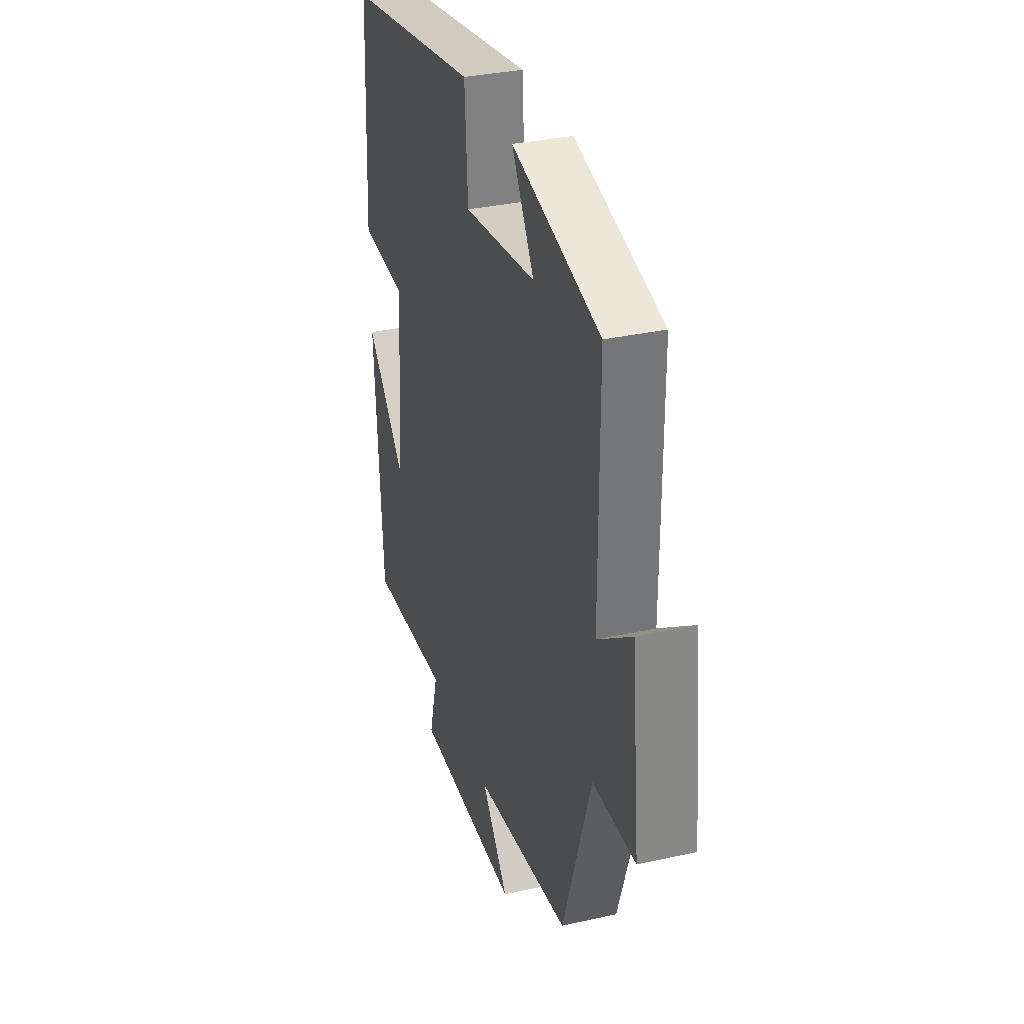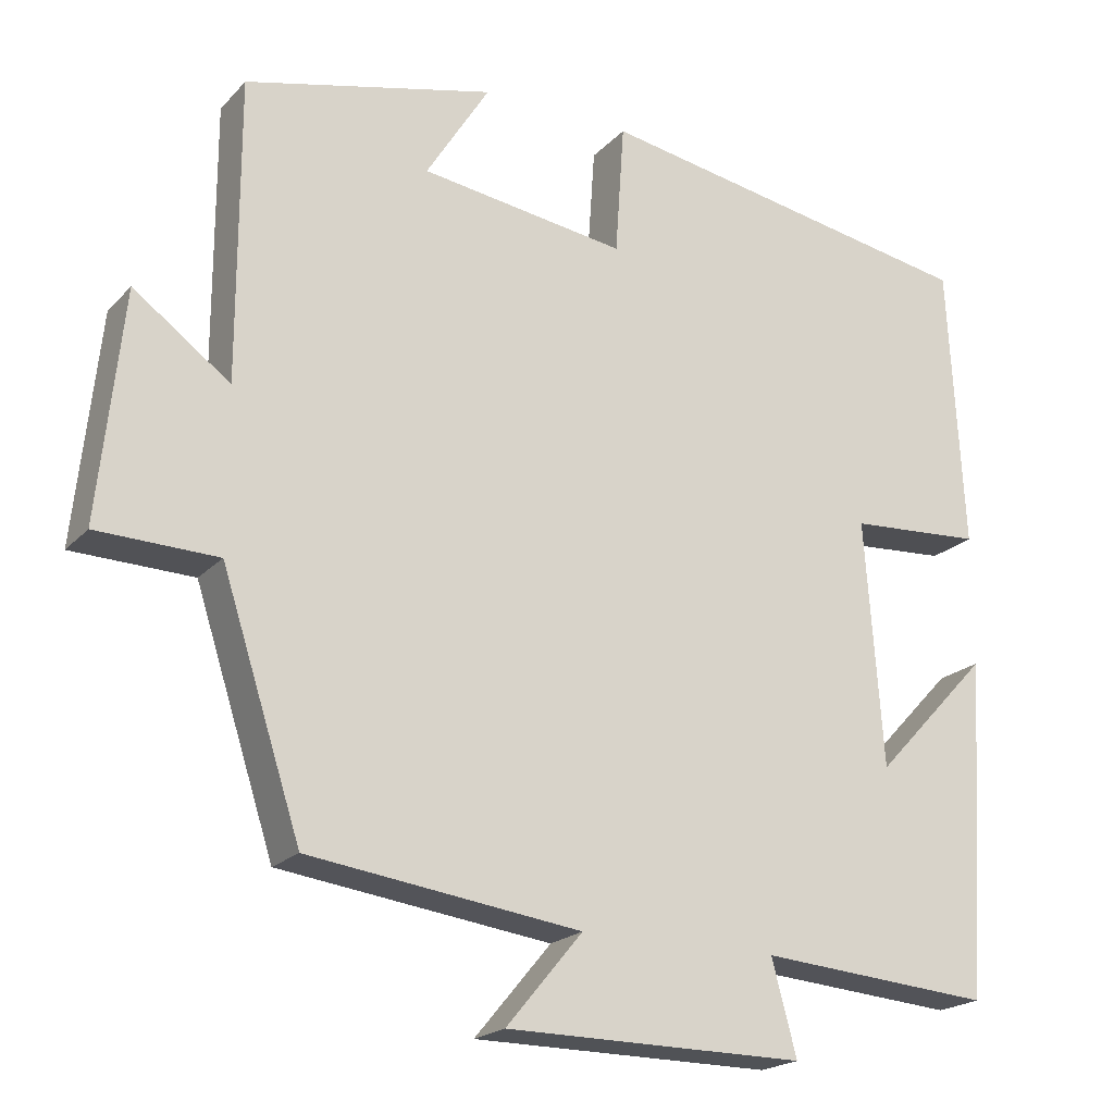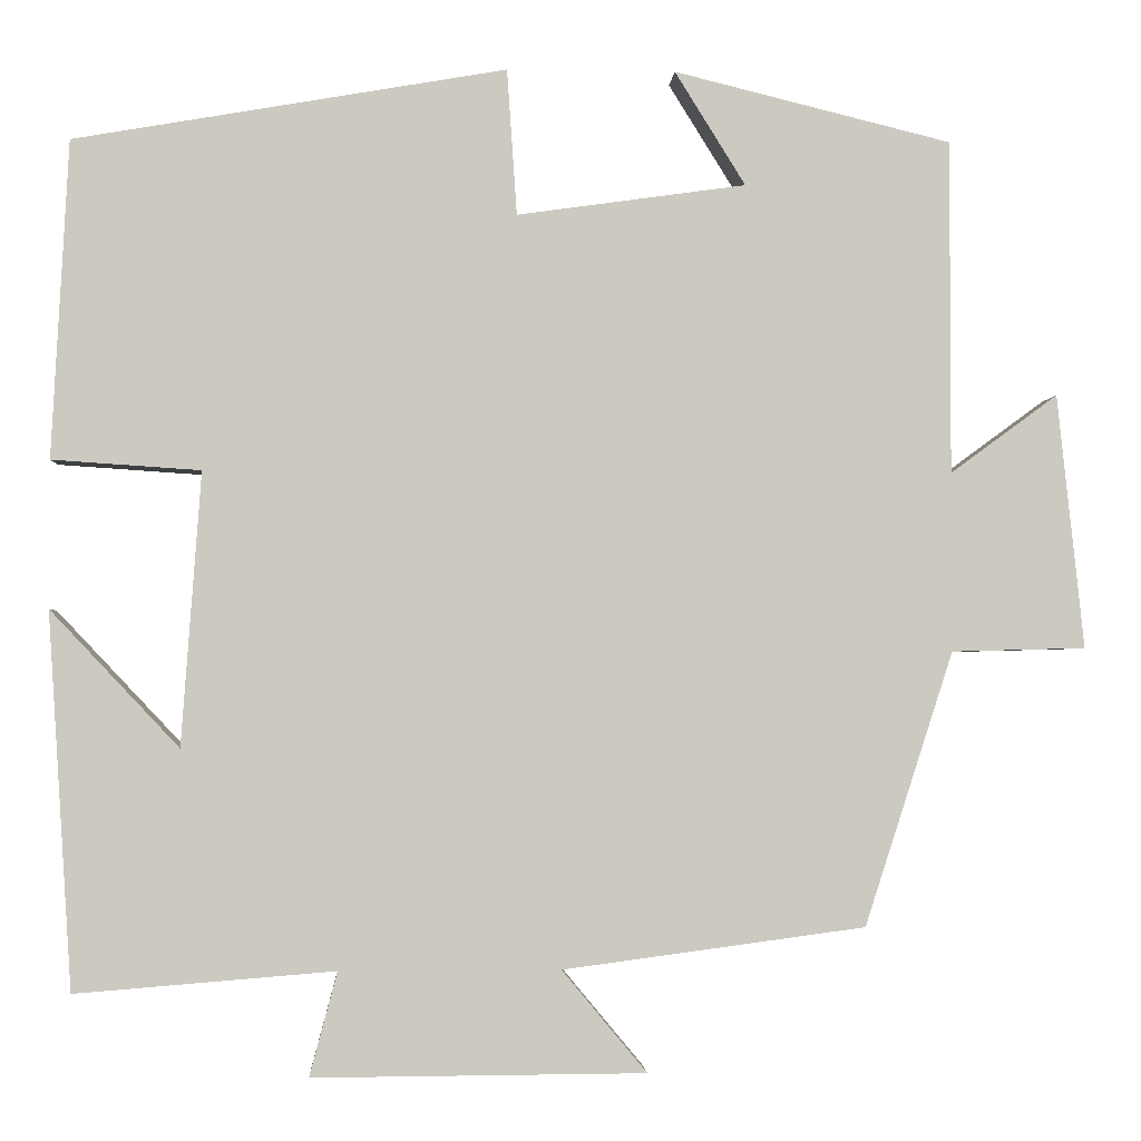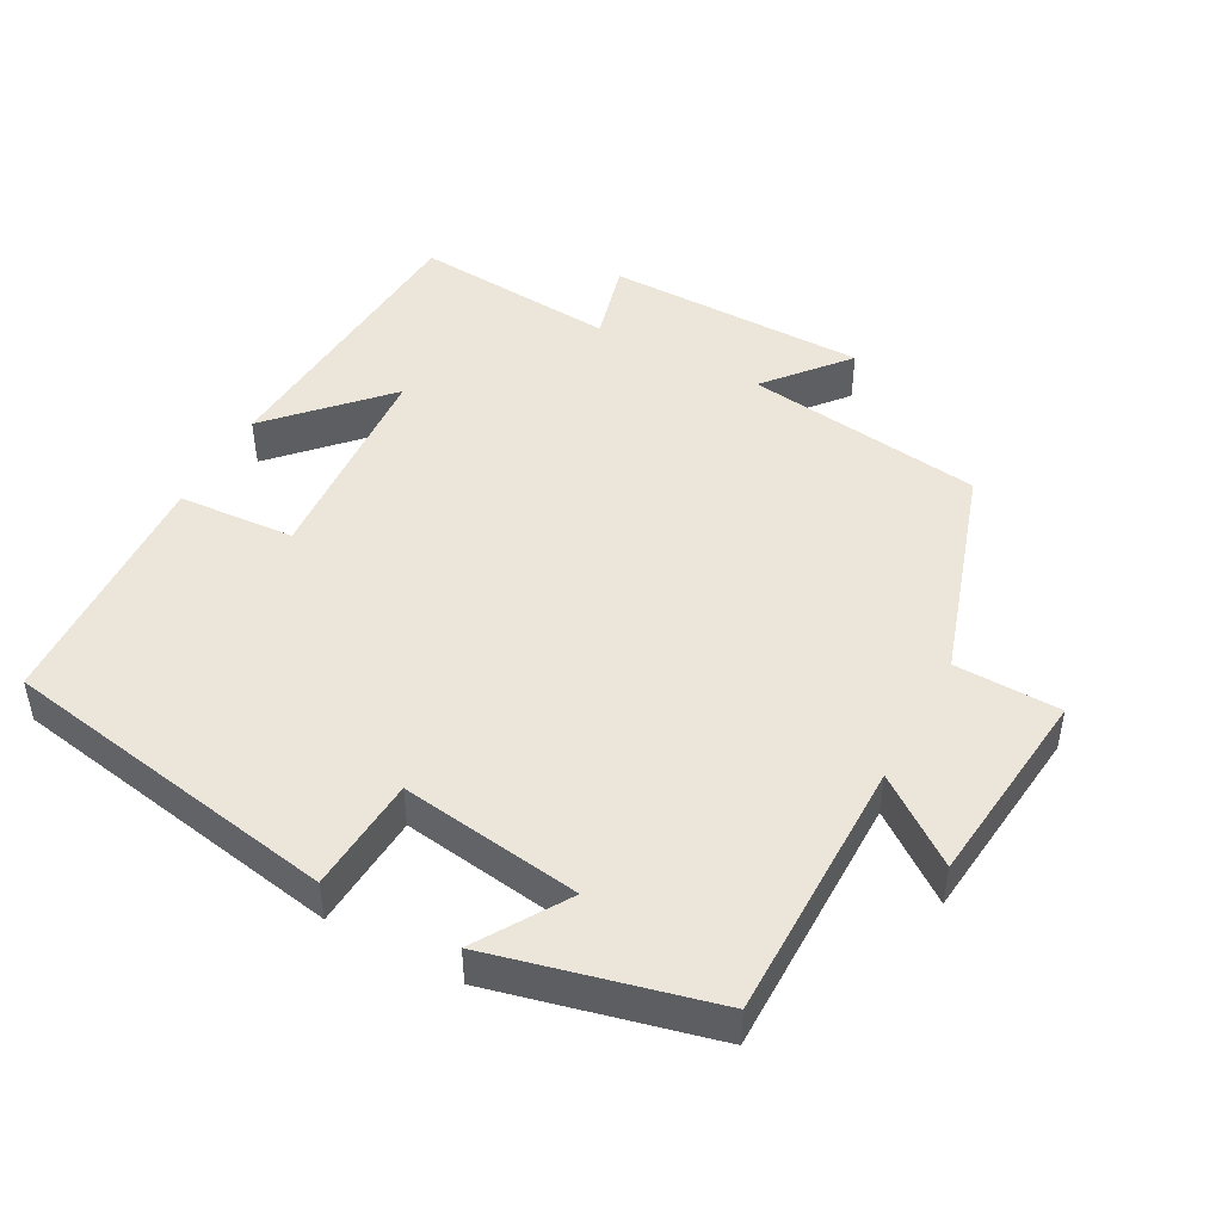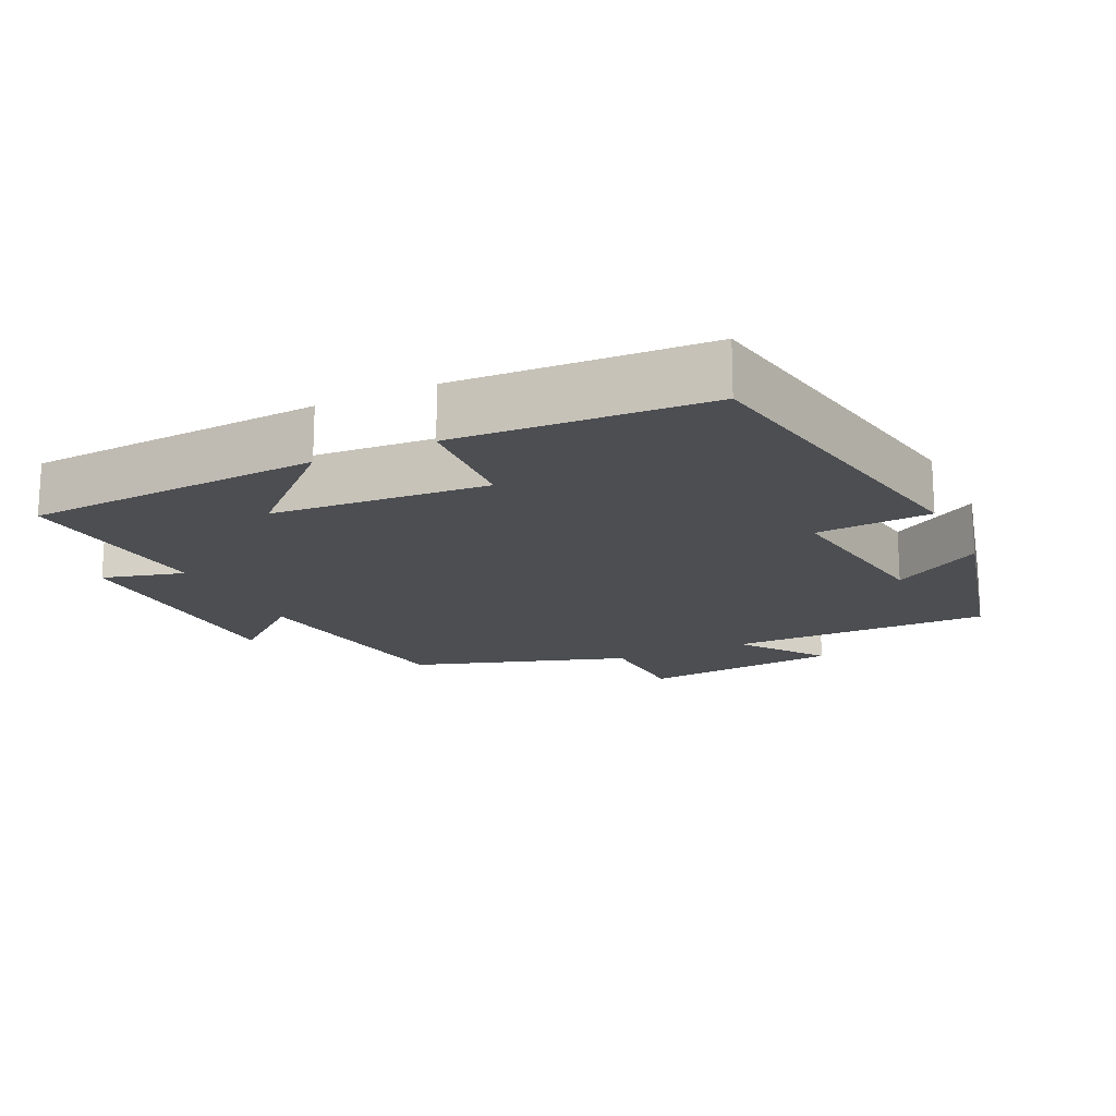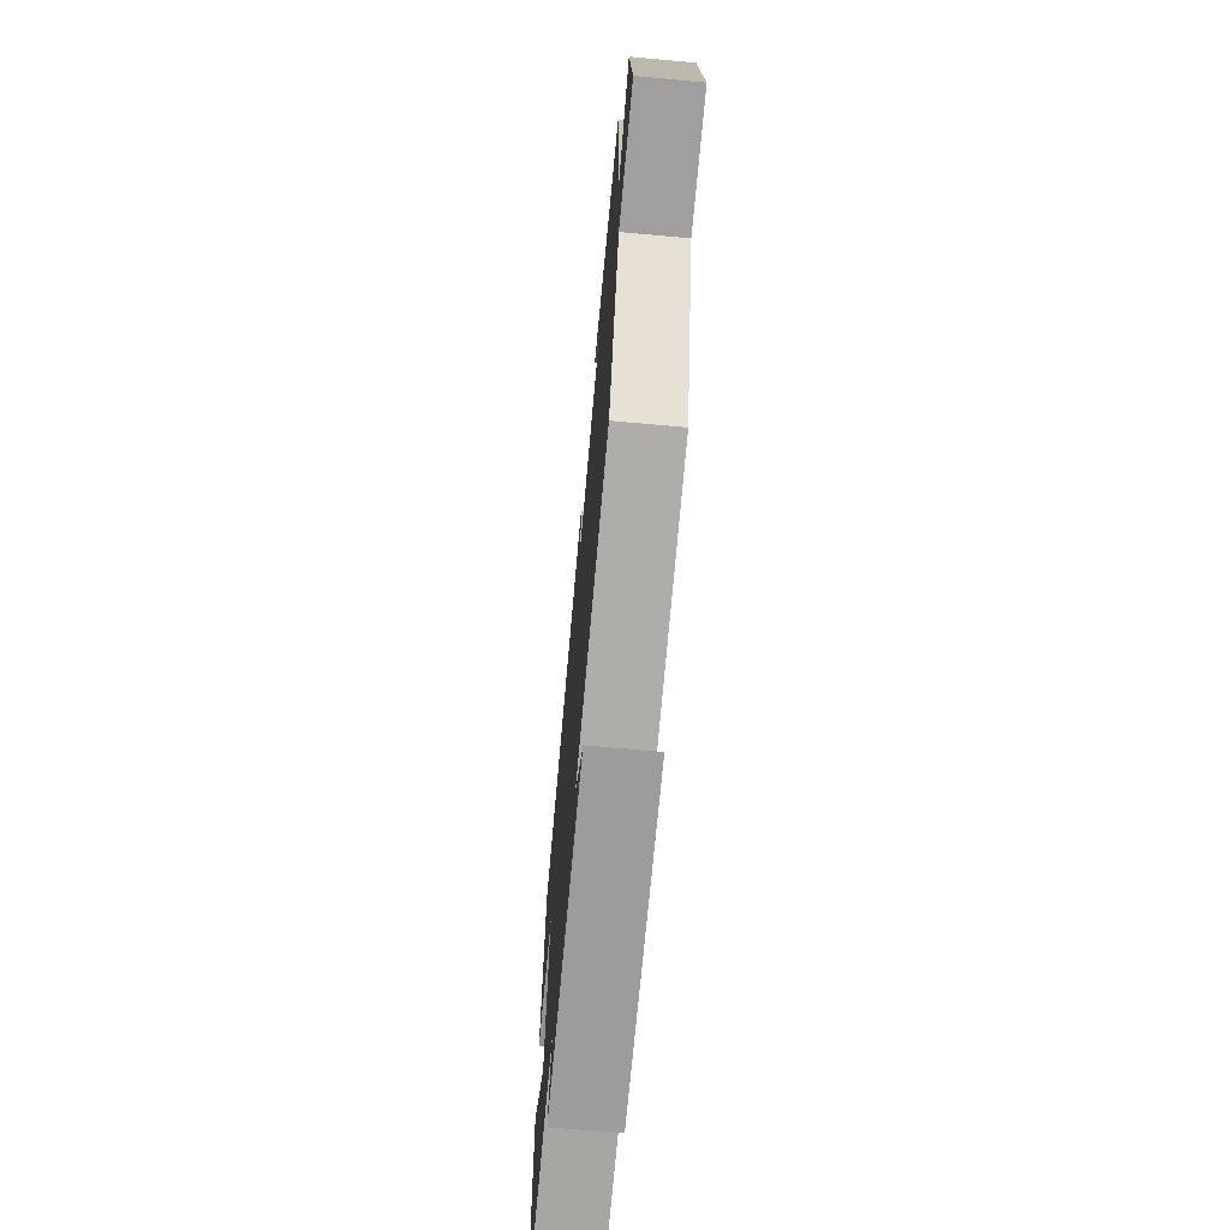
<metadata>
{"format":"obj","ext":"obj","renderer":"f3d","projection":"perspective","resolution":1024,"background":"white","views":[{"elev":33.4,"azim":73.0,"up":"+Z"},{"elev":-20.4,"azim":150.2,"up":"+Z"},{"elev":-2.4,"azim":-3.4,"up":"+Z"},{"elev":46.7,"azim":28.5,"up":"+Y"},{"elev":-17.0,"azim":-64.6,"up":"+Y"},{"elev":-69.8,"azim":84.8,"up":"+Z"}]}
</metadata>
<code>
v 0.5 0.07 0.424
v 0.5 0.07 0.051
v 0.62 0.07 0.139
v 0.65 0.07 -0.145
v 0.5 0.07 -0.149
v 0.401 0.07 -0.455
v 0.063 0.07 -0.5
v 0.158 0.07 -0.614
v -0.214 0.07 -0.616
v -0.183 0.07 -0.5
v -0.473 0.07 -0.523
v -0.5 0.07 -0.103
v -0.356 0.07 -0.256
v -0.334 0.07 0.05
v -0.5 0.07 0.061
v -0.481 0.07 0.416
v 0.002 0.07 0.5
v 0.013 0.07 0.337
v 0.269 0.07 0.373
v 0.19 0.07 0.5
v 0.5 0 0.424
v 0.5 0 0.051
v 0.62 0 0.139
v 0.65 0 -0.145
v 0.5 0 -0.149
v 0.401 0 -0.455
v 0.063 0 -0.5
v 0.158 0 -0.614
v -0.214 0 -0.616
v -0.183 0 -0.5
v -0.473 0 -0.523
v -0.5 0 -0.103
v -0.356 0 -0.256
v -0.334 0 0.05
v -0.5 0 0.061
v -0.481 0 0.416
v 0.002 0 0.5
v 0.013 0 0.337
v 0.269 0 0.373
v 0.19 0 0.5
f 19 20 1 2
f 18 19 2
f 16 17 18
f 15 16 18
f 14 15 18
f 13 14 18 2
f 10 11 12 13
f 10 13 2
f 7 8 9 10
f 7 10 2
f 6 7 2
f 5 6 2
f 2 3 4 5
f 22 21 40 39
f 22 39 38
f 38 37 36
f 38 36 35
f 38 35 34
f 22 38 34 33
f 33 32 31 30
f 22 33 30
f 30 29 28 27
f 22 30 27
f 22 27 26
f 22 26 25
f 25 24 23 22
f 1 21 22 2
f 2 22 23 3
f 3 23 24 4
f 4 24 25 5
f 5 25 26 6
f 6 26 27 7
f 7 27 28 8
f 8 28 29 9
f 9 29 30 10
f 10 30 31 11
f 11 31 32 12
f 12 32 33 13
f 13 33 34 14
f 14 34 35 15
f 15 35 36 16
f 16 36 37 17
f 17 37 38 18
f 18 38 39 19
f 19 39 40 20
f 20 40 21 1

</code>
